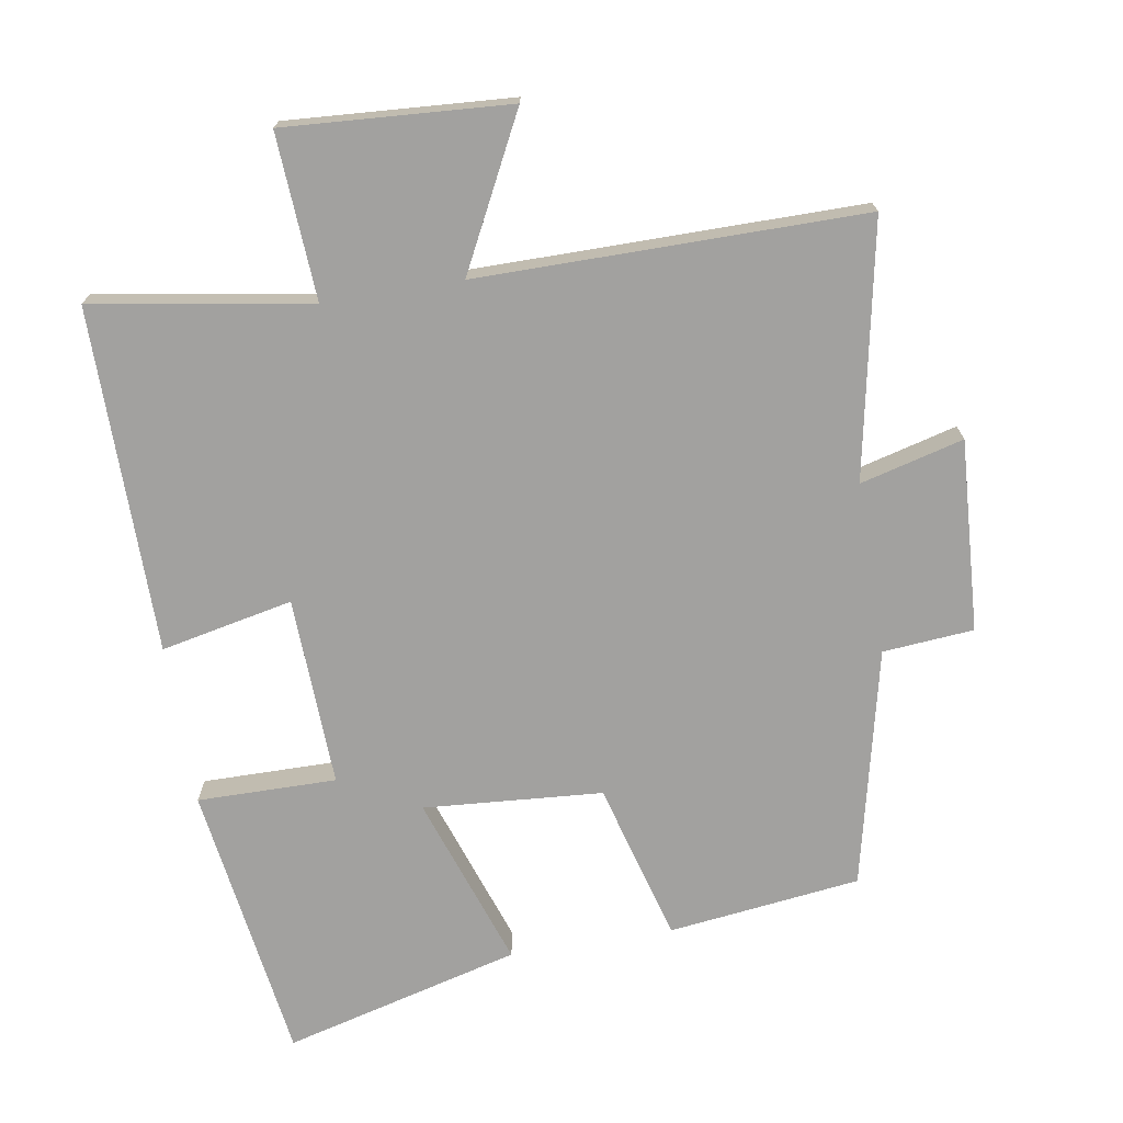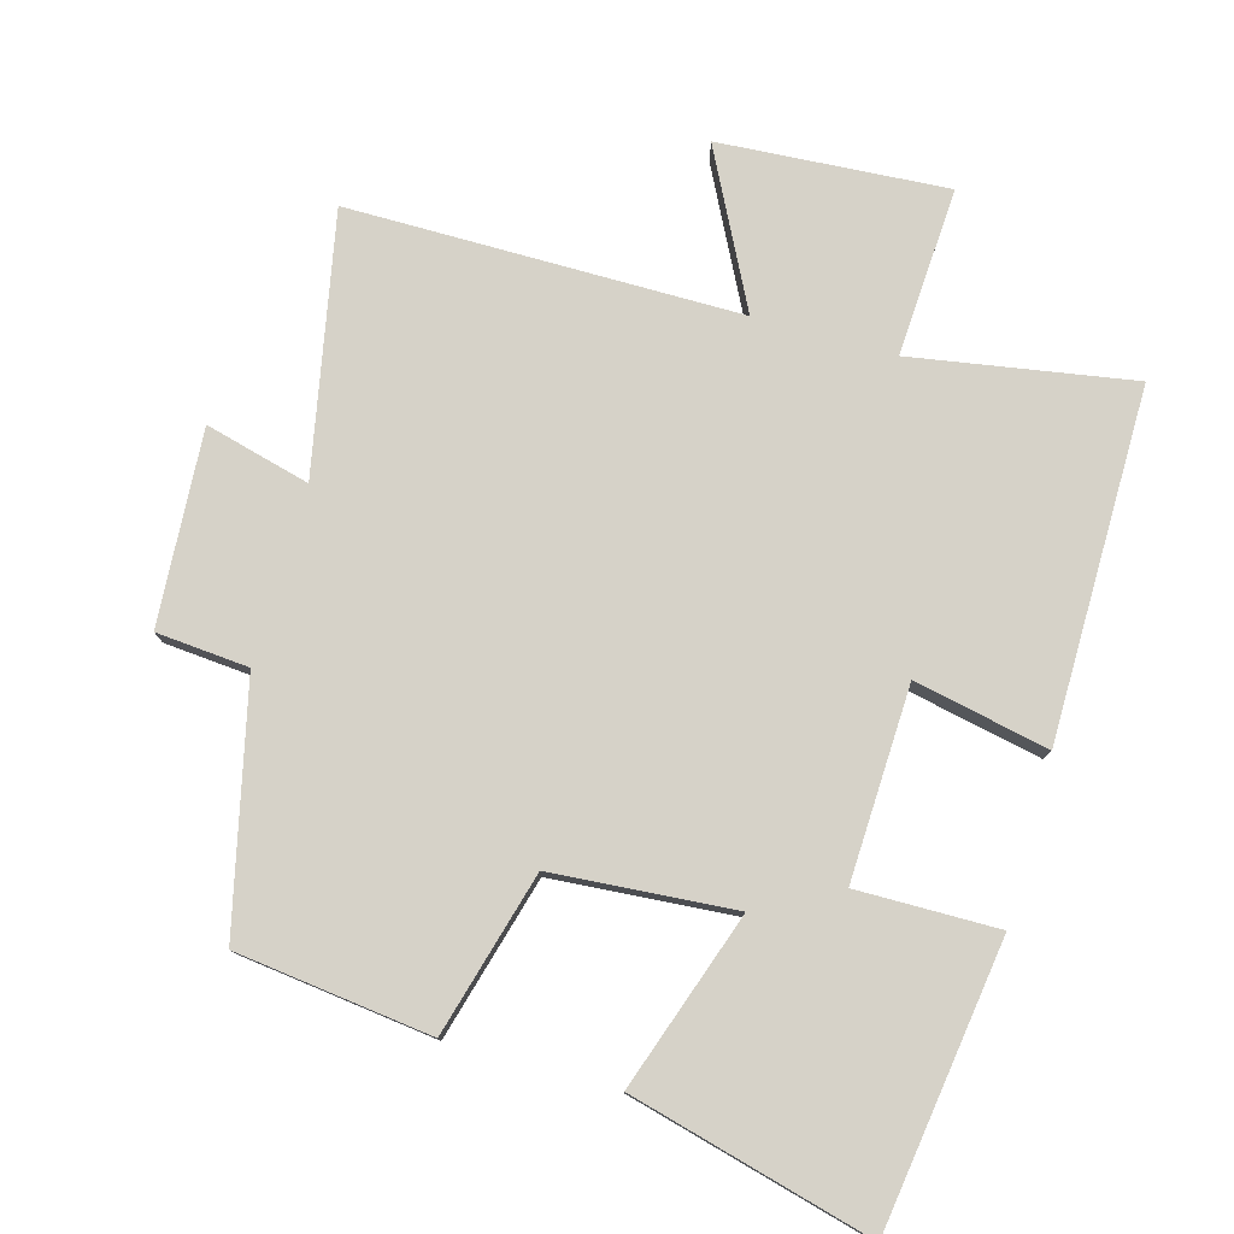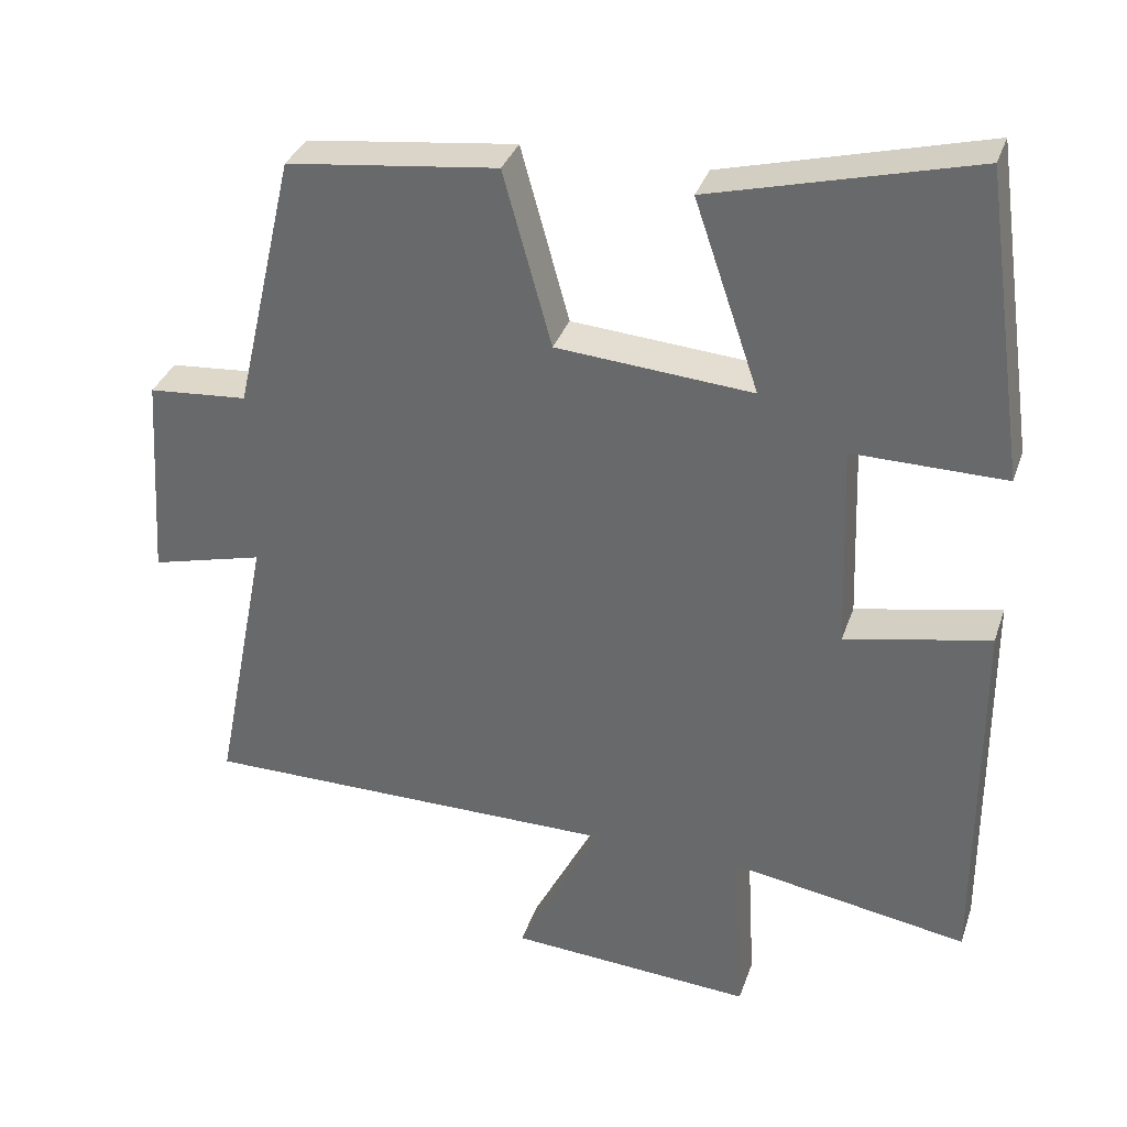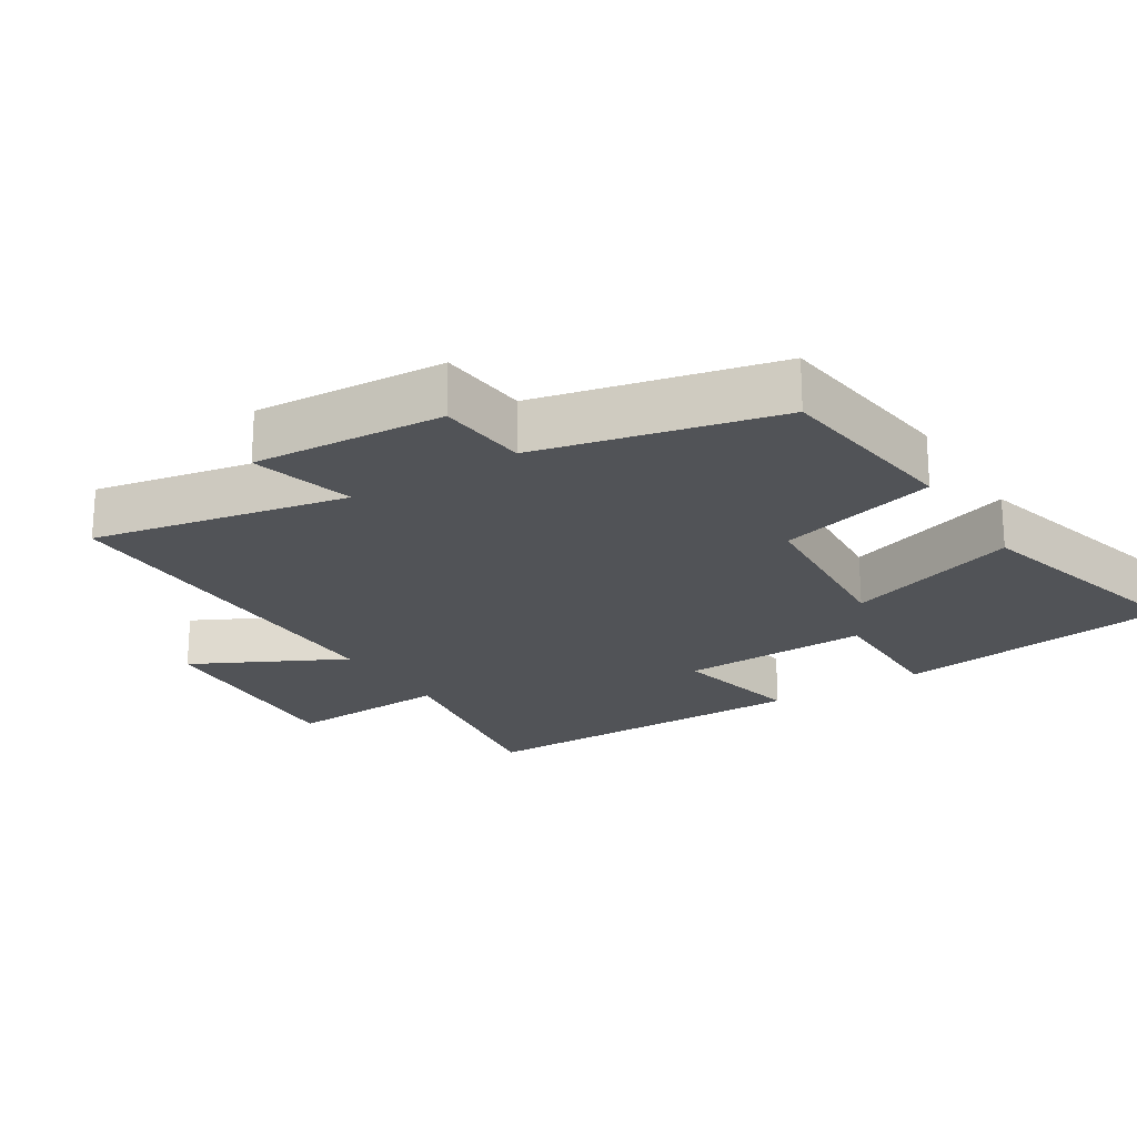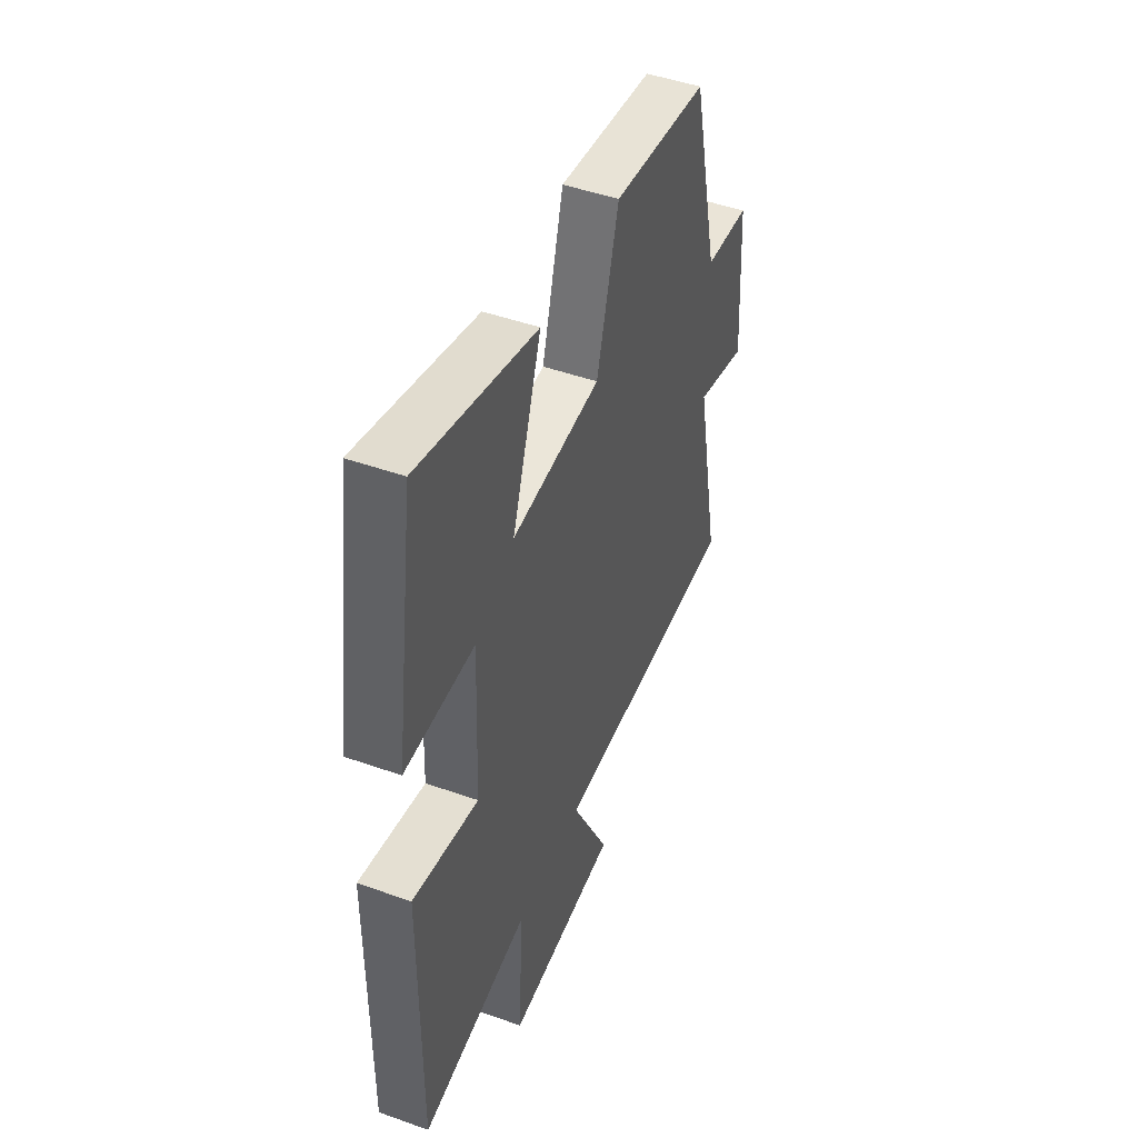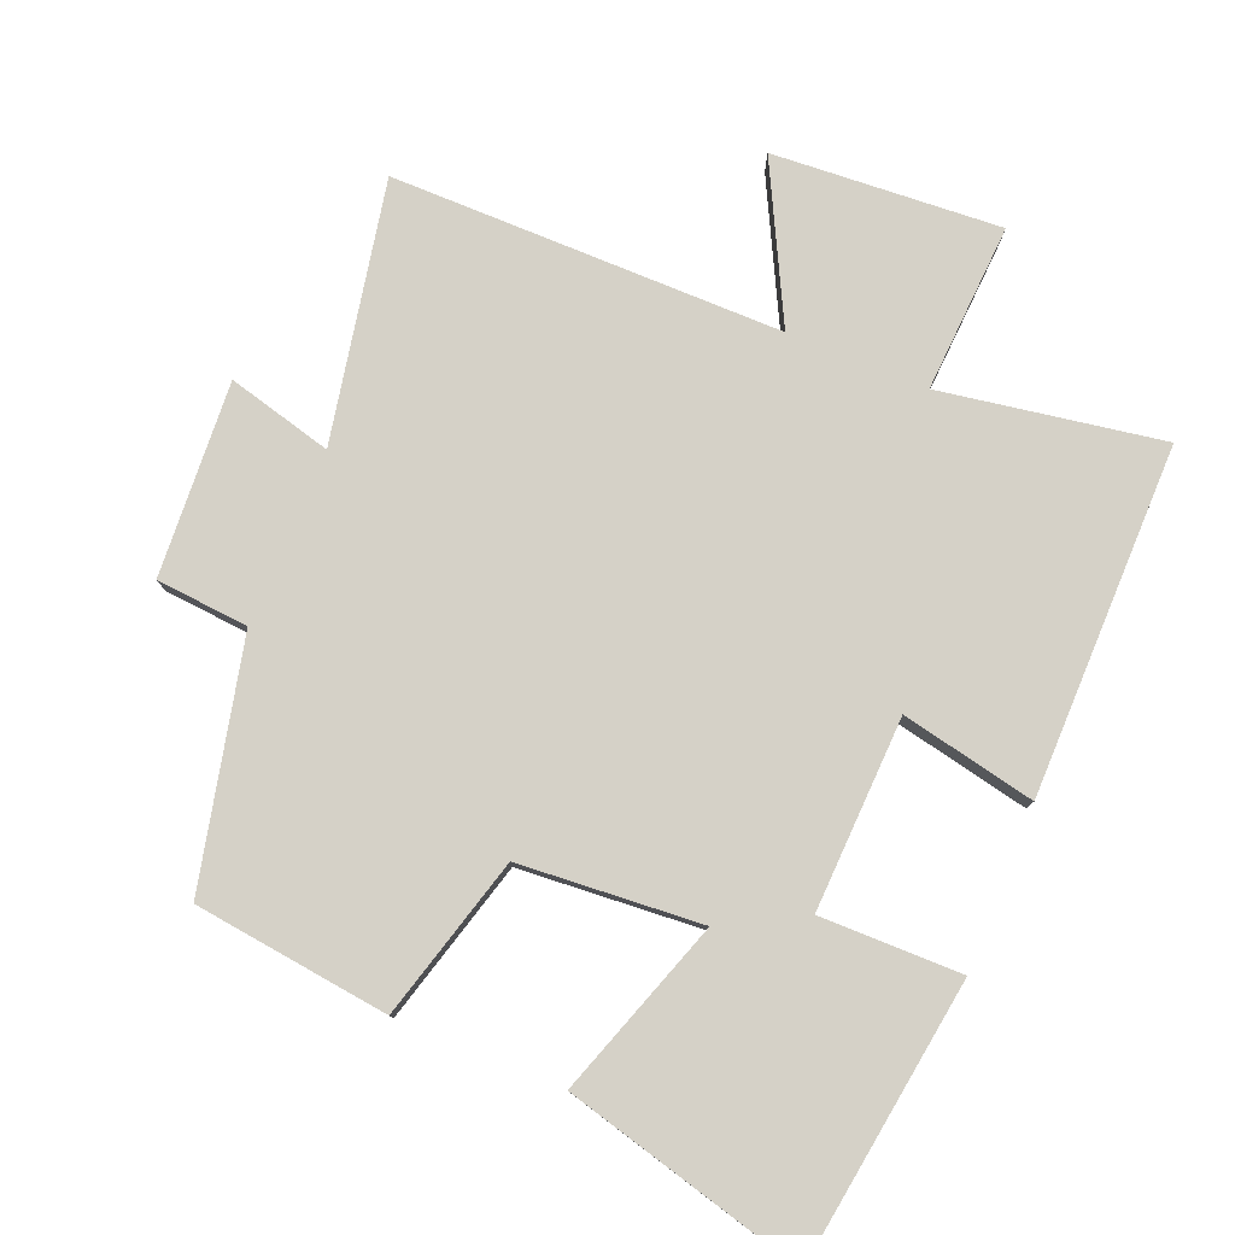
<metadata>
{"format":"obj","ext":"obj","renderer":"f3d","projection":"perspective","resolution":1024,"background":"white","views":[{"elev":-72.2,"azim":-170.5,"up":"+Y"},{"elev":78.1,"azim":15.7,"up":"+Y"},{"elev":34.1,"azim":17.6,"up":"+Z"},{"elev":-21.7,"azim":-57.7,"up":"+Y"},{"elev":47.2,"azim":111.9,"up":"+Z"},{"elev":78.9,"azim":22.4,"up":"+Y"}]}
</metadata>
<code>
v 0.442 0.07 0.59
v 0.5 0.07 0.183
v 0.298 0.07 0.185
v 0.308 0.07 -0.091
v 0.5 0.07 -0.051
v 0.502 0.07 -0.553
v 0.186 0.07 -0.5
v 0.2 0.07 -0.741
v -0.126 0.07 -0.719
v -0.014 0.07 -0.5
v -0.573 0.07 -0.5
v -0.5 0.07 -0.13
v -0.65 0.07 -0.169
v -0.632 0.07 0.109
v -0.5 0.07 0.12
v -0.42 0.07 0.466
v -0.141 0.07 0.5
v -0.077 0.07 0.268
v 0.183 0.07 0.248
v 0.097 0.07 0.5
v 0.442 0 0.59
v 0.5 0 0.183
v 0.298 0 0.185
v 0.308 0 -0.091
v 0.5 0 -0.051
v 0.502 0 -0.553
v 0.186 0 -0.5
v 0.2 0 -0.741
v -0.126 0 -0.719
v -0.014 0 -0.5
v -0.573 0 -0.5
v -0.5 0 -0.13
v -0.65 0 -0.169
v -0.632 0 0.109
v -0.5 0 0.12
v -0.42 0 0.466
v -0.141 0 0.5
v -0.077 0 0.268
v 0.183 0 0.248
v 0.097 0 0.5
f 1 2 3
f 20 1 3
f 19 20 3
f 18 19 3 4
f 15 16 17 18
f 15 18 4
f 12 13 14 15
f 12 15 4
f 10 11 12 4
f 7 8 9 10
f 7 10 4 5
f 5 6 7
f 23 22 21
f 23 21 40
f 23 40 39
f 24 23 39 38
f 38 37 36 35
f 24 38 35
f 35 34 33 32
f 24 35 32
f 24 32 31 30
f 30 29 28 27
f 25 24 30 27
f 27 26 25
f 1 21 22 2
f 2 22 23 3
f 3 23 24 4
f 4 24 25 5
f 5 25 26 6
f 6 26 27 7
f 7 27 28 8
f 8 28 29 9
f 9 29 30 10
f 10 30 31 11
f 11 31 32 12
f 12 32 33 13
f 13 33 34 14
f 14 34 35 15
f 15 35 36 16
f 16 36 37 17
f 17 37 38 18
f 18 38 39 19
f 19 39 40 20
f 20 40 21 1

</code>
